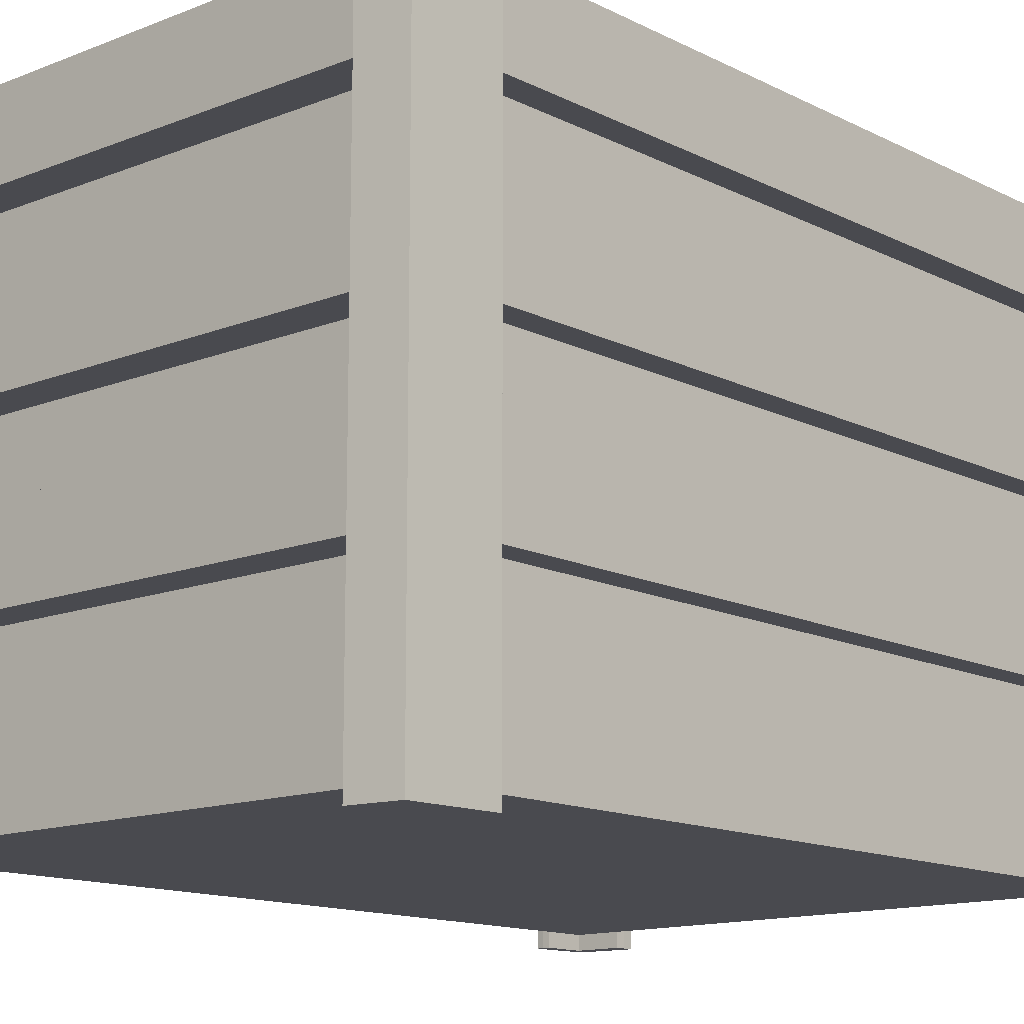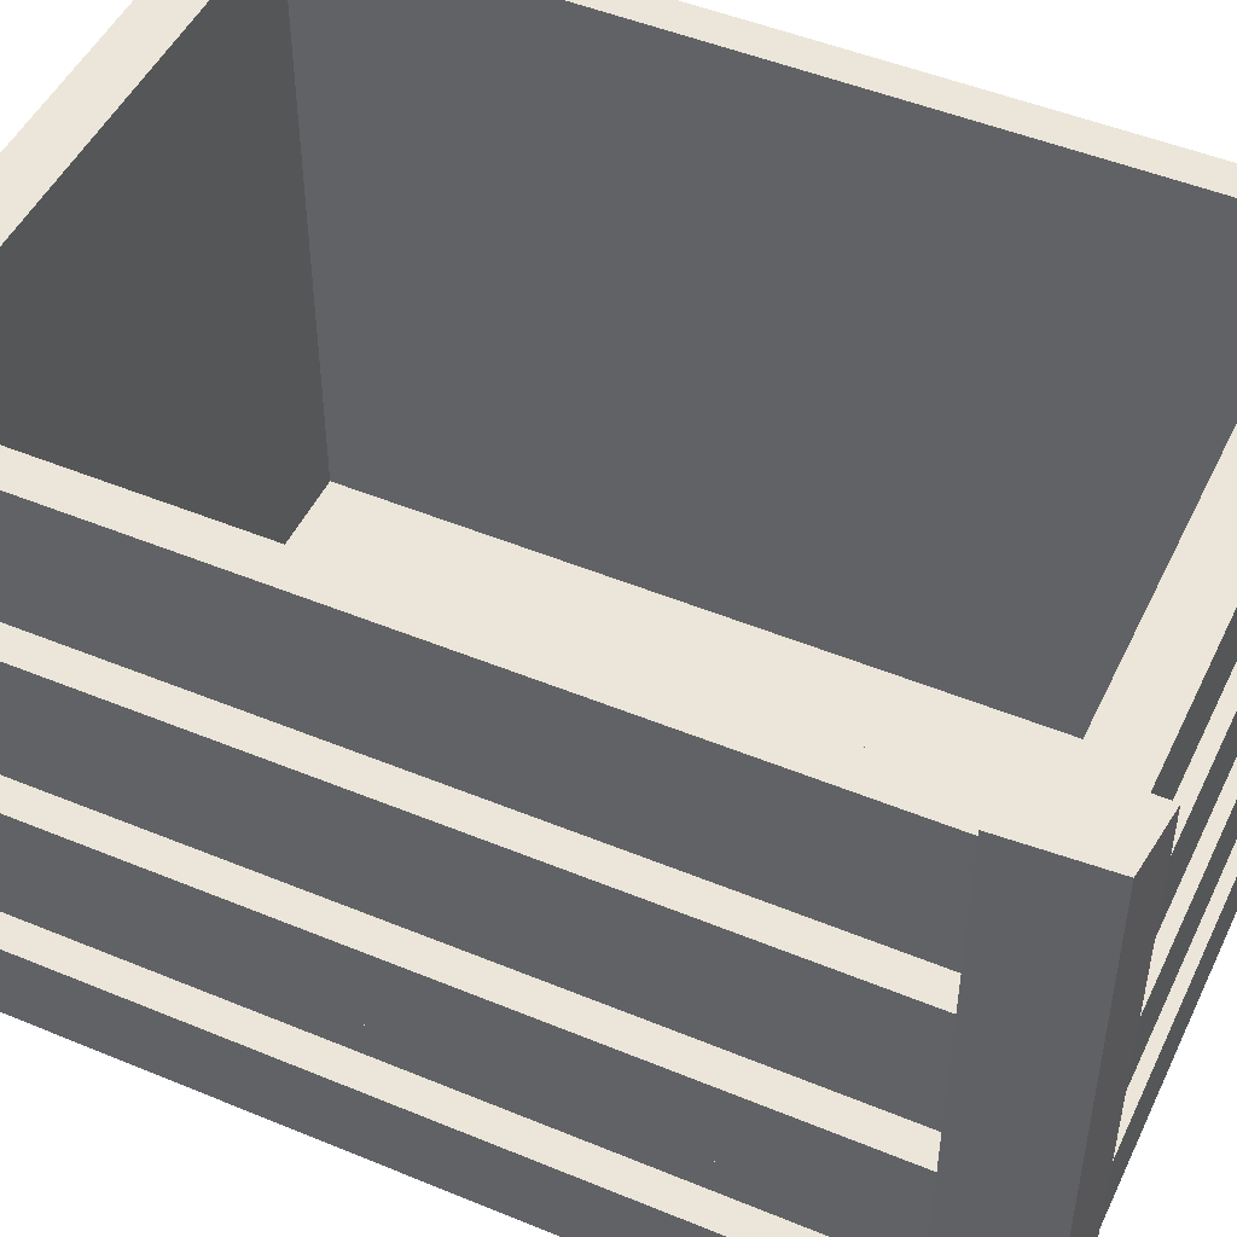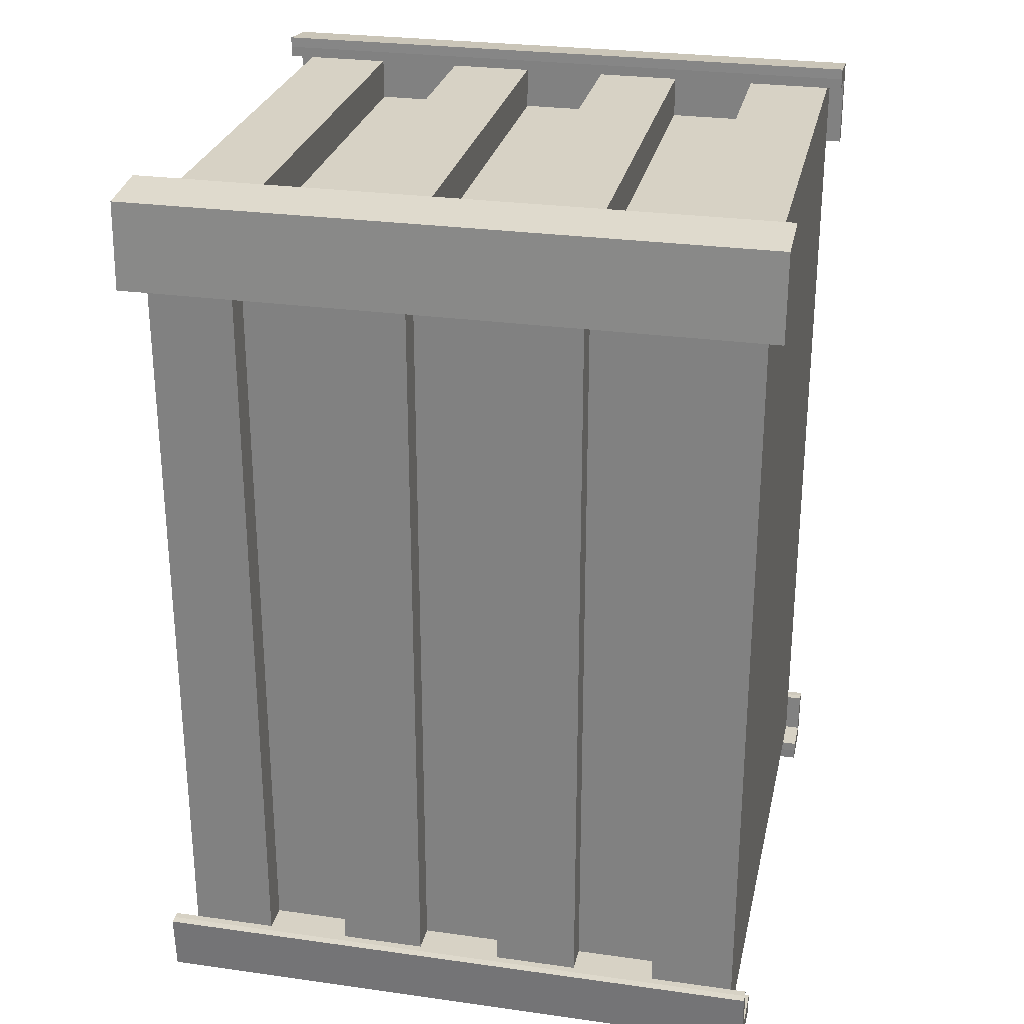
<metadata>
{"format":"obj","ext":"obj","renderer":"f3d","projection":"perspective","resolution":1024,"background":"white","views":[{"elev":-13.6,"azim":41.7,"up":"+Y"},{"elev":48.5,"azim":-65.2,"up":"+Y"},{"elev":27.3,"azim":-77.8,"up":"+Z"}]}
</metadata>
<code>
o Cube.007_Cube.001
v 1.524 -0.4938 0.2156
v 1.524 -0.1972 0.2156
v 1.524 -0.4938 -0.2156
v 1.524 -0.1972 -0.2156
v 1.821 -0.4938 0.2156
v 1.821 -0.1972 0.2156
v 1.821 -0.4938 -0.2156
v 1.821 -0.1972 -0.2156
v 1.54 -0.1972 0.192
v 1.54 -0.1972 -0.192
v 1.804 -0.1972 -0.192
v 1.804 -0.1972 0.192
v 1.54 -0.4842 0.192
v 1.54 -0.4842 -0.192
v 1.804 -0.4842 -0.192
v 1.804 -0.4842 0.192
v 1.524 -0.4938 0.1794
v 1.524 -0.1972 0.1794
v 1.821 -0.4938 0.1794
v 1.821 -0.1972 0.1794
v 1.54 -0.1972 0.1597
v 1.804 -0.1972 0.1597
v 1.54 -0.4842 0.1597
v 1.804 -0.4842 0.1597
v 1.524 -0.1972 -0.1932
v 1.821 -0.4938 -0.1932
v 1.54 -0.1972 -0.172
v 1.54 -0.4842 -0.172
v 1.524 -0.4938 -0.1932
v 1.821 -0.1972 -0.1932
v 1.804 -0.1972 -0.172
v 1.804 -0.4842 -0.172
v 1.548 -0.4938 -0.2156
v 1.548 -0.1972 -0.2156
v 1.548 -0.4938 0.2156
v 1.548 -0.1972 0.2156
v 1.562 -0.1972 -0.192
v 1.562 -0.1972 0.192
v 1.562 -0.4842 -0.192
v 1.562 -0.4842 0.192
v 1.562 -0.4842 0.1597
v 1.548 -0.4938 0.1794
v 1.548 -0.4938 -0.1932
v 1.562 -0.4842 -0.172
v 1.801 -0.1972 -0.2156
v 1.801 -0.4938 0.2156
v 1.787 -0.1972 -0.192
v 1.787 -0.4842 -0.192
v 1.787 -0.4842 0.1597
v 1.787 -0.4842 -0.172
v 1.801 -0.4938 -0.2156
v 1.801 -0.1972 0.2156
v 1.787 -0.1972 0.192
v 1.787 -0.4842 0.192
v 1.801 -0.4938 0.1794
v 1.801 -0.4938 -0.1932
v 1.52 -0.4938 0.1794
v 1.52 -0.1972 -0.1932
v 1.548 -0.4938 -0.2209
v 1.801 -0.1972 -0.2209
v 1.824 -0.4938 -0.1932
v 1.824 -0.1972 0.1794
v 1.801 -0.4938 0.2209
v 1.548 -0.1972 0.2209
v 1.52 -0.1972 0.1794
v 1.824 -0.4938 0.1794
v 1.52 -0.4938 -0.1932
v 1.824 -0.1972 -0.1932
v 1.548 -0.1972 -0.2209
v 1.548 -0.4938 0.2209
v 1.801 -0.4938 -0.2209
v 1.801 -0.1972 0.2209
v 1.517 -0.4938 0.1796
v 1.519 -0.4938 0.2232
v 1.519 -0.1972 0.2232
v 1.517 -0.1972 -0.1935
v 1.519 -0.1972 -0.2233
v 1.519 -0.4938 -0.2233
v 1.548 -0.4938 -0.2264
v 1.801 -0.1972 -0.2264
v 1.826 -0.1972 -0.2232
v 1.826 -0.4938 -0.2232
v 1.828 -0.4938 -0.1935
v 1.828 -0.1972 0.1796
v 1.826 -0.1972 0.2232
v 1.826 -0.4938 0.2232
v 1.801 -0.4938 0.2264
v 1.548 -0.1972 0.2264
v 1.517 -0.1972 0.1796
v 1.828 -0.4938 0.1796
v 1.517 -0.4938 -0.1935
v 1.828 -0.1972 -0.1935
v 1.548 -0.1972 -0.2264
v 1.548 -0.4938 0.2264
v 1.801 -0.4938 -0.2264
v 1.801 -0.1972 0.2264
v 1.821 -0.2396 0.1794
v 1.821 -0.2819 0.1794
v 1.821 -0.3243 0.1794
v 1.821 -0.3667 0.1794
v 1.821 -0.4091 0.1794
v 1.821 -0.4514 0.1794
v 1.524 -0.2396 0.1794
v 1.524 -0.2819 0.1794
v 1.524 -0.3243 0.1794
v 1.524 -0.3667 0.1794
v 1.524 -0.4091 0.1794
v 1.524 -0.4514 0.1794
v 1.821 -0.2396 -0.1932
v 1.821 -0.2819 -0.1932
v 1.821 -0.3243 -0.1932
v 1.821 -0.3667 -0.1932
v 1.821 -0.4091 -0.1932
v 1.821 -0.4514 -0.1932
v 1.524 -0.2396 -0.1932
v 1.524 -0.2819 -0.1932
v 1.524 -0.3243 -0.1932
v 1.524 -0.3667 -0.1932
v 1.524 -0.4091 -0.1932
v 1.524 -0.4514 -0.1932
v 1.548 -0.2396 0.2156
v 1.548 -0.2819 0.2156
v 1.548 -0.3243 0.2156
v 1.548 -0.3667 0.2156
v 1.548 -0.4091 0.2156
v 1.548 -0.4514 0.2156
v 1.548 -0.2396 -0.2156
v 1.548 -0.2819 -0.2156
v 1.548 -0.3243 -0.2156
v 1.548 -0.3667 -0.2156
v 1.548 -0.4091 -0.2156
v 1.548 -0.4514 -0.2156
v 1.801 -0.2396 0.2156
v 1.801 -0.2819 0.2156
v 1.801 -0.3243 0.2156
v 1.801 -0.3667 0.2156
v 1.801 -0.4091 0.2156
v 1.801 -0.4514 0.2156
v 1.801 -0.2396 -0.2156
v 1.801 -0.2819 -0.2156
v 1.801 -0.3243 -0.2156
v 1.801 -0.3667 -0.2156
v 1.801 -0.4091 -0.2156
v 1.801 -0.4514 -0.2156
v 1.824 -0.2396 0.1794
v 1.824 -0.2819 0.1794
v 1.824 -0.3243 0.1794
v 1.824 -0.3667 0.1794
v 1.824 -0.4091 0.1794
v 1.824 -0.4514 0.1794
v 1.52 -0.2396 0.1794
v 1.52 -0.2819 0.1794
v 1.52 -0.3243 0.1794
v 1.52 -0.3667 0.1794
v 1.52 -0.4091 0.1794
v 1.52 -0.4514 0.1794
v 1.824 -0.2396 -0.1932
v 1.824 -0.2819 -0.1932
v 1.824 -0.3243 -0.1932
v 1.824 -0.3667 -0.1932
v 1.824 -0.4091 -0.1932
v 1.824 -0.4514 -0.1932
v 1.52 -0.2396 -0.1932
v 1.52 -0.2819 -0.1932
v 1.52 -0.3243 -0.1932
v 1.52 -0.3667 -0.1932
v 1.52 -0.4091 -0.1932
v 1.52 -0.4514 -0.1932
v 1.548 -0.2396 0.2209
v 1.548 -0.2819 0.2209
v 1.548 -0.3243 0.2209
v 1.548 -0.3667 0.2209
v 1.548 -0.4091 0.2209
v 1.548 -0.4514 0.2209
v 1.548 -0.2396 -0.2209
v 1.548 -0.2819 -0.2209
v 1.548 -0.3243 -0.2209
v 1.548 -0.3667 -0.2209
v 1.548 -0.4091 -0.2209
v 1.548 -0.4514 -0.2209
v 1.801 -0.2396 0.2209
v 1.801 -0.2819 0.2209
v 1.801 -0.3243 0.2209
v 1.801 -0.3667 0.2209
v 1.801 -0.4091 0.2209
v 1.801 -0.4514 0.2209
v 1.801 -0.2396 -0.2209
v 1.801 -0.2819 -0.2209
v 1.801 -0.3243 -0.2209
v 1.801 -0.3667 -0.2209
v 1.801 -0.4091 -0.2209
v 1.801 -0.4514 -0.2209
v 1.519 -0.4514 0.2232
v 1.519 -0.4091 0.2232
v 1.519 -0.3667 0.2232
v 1.519 -0.3243 0.2232
v 1.519 -0.2819 0.2232
v 1.519 -0.2396 0.2232
v 1.519 -0.2396 -0.2233
v 1.519 -0.2819 -0.2233
v 1.519 -0.3243 -0.2233
v 1.519 -0.3667 -0.2233
v 1.519 -0.4091 -0.2233
v 1.519 -0.4514 -0.2233
v 1.826 -0.2396 -0.2232
v 1.826 -0.2819 -0.2232
v 1.826 -0.3243 -0.2232
v 1.826 -0.3667 -0.2232
v 1.826 -0.4091 -0.2232
v 1.826 -0.4514 -0.2232
v 1.826 -0.2396 0.2232
v 1.826 -0.2819 0.2232
v 1.826 -0.3243 0.2232
v 1.826 -0.3667 0.2232
v 1.826 -0.4091 0.2232
v 1.826 -0.4514 0.2232
v 1.828 -0.2396 0.1796
v 1.828 -0.2819 0.1796
v 1.828 -0.3243 0.1796
v 1.828 -0.3667 0.1796
v 1.828 -0.4091 0.1796
v 1.828 -0.4514 0.1796
v 1.517 -0.2396 0.1796
v 1.517 -0.2819 0.1796
v 1.517 -0.3243 0.1796
v 1.517 -0.3667 0.1796
v 1.517 -0.4091 0.1796
v 1.517 -0.4514 0.1796
v 1.828 -0.2396 -0.1935
v 1.828 -0.2819 -0.1935
v 1.828 -0.3243 -0.1935
v 1.828 -0.3667 -0.1935
v 1.828 -0.4091 -0.1935
v 1.828 -0.4514 -0.1935
v 1.517 -0.2396 -0.1935
v 1.517 -0.2819 -0.1935
v 1.517 -0.3243 -0.1935
v 1.517 -0.3667 -0.1935
v 1.517 -0.4091 -0.1935
v 1.517 -0.4514 -0.1935
v 1.548 -0.2396 0.2264
v 1.548 -0.2819 0.2264
v 1.548 -0.3243 0.2264
v 1.548 -0.3667 0.2264
v 1.548 -0.4091 0.2264
v 1.548 -0.4514 0.2264
v 1.548 -0.2396 -0.2264
v 1.548 -0.2819 -0.2264
v 1.548 -0.3243 -0.2264
v 1.548 -0.3667 -0.2264
v 1.548 -0.4091 -0.2264
v 1.548 -0.4514 -0.2264
v 1.801 -0.2396 0.2264
v 1.801 -0.2819 0.2264
v 1.801 -0.3243 0.2264
v 1.801 -0.3667 0.2264
v 1.801 -0.4091 0.2264
v 1.801 -0.4514 0.2264
v 1.801 -0.2396 -0.2264
v 1.801 -0.2819 -0.2264
v 1.801 -0.3243 -0.2264
v 1.801 -0.3667 -0.2264
v 1.801 -0.4091 -0.2264
v 1.801 -0.4514 -0.2264
v 1.806 -0.2396 0.1794
v 1.806 -0.2819 0.1794
v 1.806 -0.3243 0.1794
v 1.806 -0.3667 0.1794
v 1.806 -0.4091 0.1794
v 1.806 -0.4514 0.1794
v 1.538 -0.2396 0.1794
v 1.538 -0.2819 0.1794
v 1.538 -0.3243 0.1794
v 1.538 -0.3667 0.1794
v 1.538 -0.4091 0.1794
v 1.538 -0.4514 0.1794
v 1.806 -0.2396 -0.1932
v 1.806 -0.2819 -0.1932
v 1.806 -0.3243 -0.1932
v 1.806 -0.3667 -0.1932
v 1.806 -0.4091 -0.1932
v 1.806 -0.4514 -0.1932
v 1.538 -0.2396 -0.1932
v 1.538 -0.2819 -0.1932
v 1.538 -0.3243 -0.1932
v 1.538 -0.3667 -0.1932
v 1.538 -0.4091 -0.1932
v 1.538 -0.4514 -0.1932
v 1.548 -0.2396 0.1947
v 1.548 -0.2819 0.1947
v 1.548 -0.3243 0.1947
v 1.548 -0.3667 0.1947
v 1.548 -0.4091 0.1947
v 1.548 -0.4514 0.1947
v 1.548 -0.2396 -0.1947
v 1.548 -0.2819 -0.1947
v 1.548 -0.3243 -0.1947
v 1.548 -0.3667 -0.1947
v 1.548 -0.4091 -0.1947
v 1.548 -0.4514 -0.1947
v 1.801 -0.2396 0.1947
v 1.801 -0.2819 0.1947
v 1.801 -0.3243 0.1947
v 1.801 -0.3667 0.1947
v 1.801 -0.4091 0.1947
v 1.801 -0.4514 0.1947
v 1.801 -0.2396 -0.1947
v 1.801 -0.2819 -0.1947
v 1.801 -0.3243 -0.1947
v 1.801 -0.3667 -0.1947
v 1.801 -0.4091 -0.1947
v 1.801 -0.4514 -0.1947
v 1.524 -0.1847 -0.1932
v 1.524 -0.1847 -0.2156
v 1.521 -0.1847 0.2194
v 1.524 -0.1847 0.2156
v 1.801 -0.1847 -0.2156
v 1.821 -0.1847 -0.2156
v 1.52 -0.1847 0.1794
v 1.524 -0.1847 0.1794
v 1.821 -0.1847 0.1794
v 1.821 -0.1847 0.2156
v 1.548 -0.1847 0.2156
v 1.821 -0.1847 -0.1932
v 1.548 -0.1847 -0.2156
v 1.801 -0.1847 0.2156
v 1.52 -0.1847 -0.1932
v 1.521 -0.1847 -0.2194
v 1.801 -0.1847 -0.2209
v 1.823 -0.1847 -0.2194
v 1.824 -0.1847 0.1794
v 1.823 -0.1847 0.2194
v 1.828 -0.1847 0.1796
v 1.548 -0.1847 0.2209
v 1.824 -0.1847 -0.1932
v 1.548 -0.1847 -0.2209
v 1.801 -0.1847 0.2209
v 1.517 -0.1847 -0.1935
v 1.519 -0.1847 -0.2233
v 1.801 -0.1847 -0.2264
v 1.826 -0.1847 -0.2232
v 1.826 -0.1847 0.2232
v 1.548 -0.1847 0.2264
v 1.519 -0.1847 0.2232
v 1.517 -0.1847 0.1796
v 1.828 -0.1847 -0.1935
v 1.548 -0.1847 -0.2264
v 1.801 -0.1847 0.2264
v 1.524 -0.5015 0.1794
v 1.524 -0.5015 0.2156
v 1.821 -0.5015 -0.2156
v 1.823 -0.5015 -0.2194
v 1.548 -0.5015 -0.2156
v 1.524 -0.5015 -0.2156
v 1.821 -0.5015 -0.1932
v 1.52 -0.5015 0.1794
v 1.801 -0.5015 0.2156
v 1.821 -0.5015 0.2156
v 1.821 -0.5015 0.1794
v 1.524 -0.5015 -0.1932
v 1.548 -0.5015 0.2156
v 1.801 -0.5015 -0.2156
v 1.521 -0.5015 0.2194
v 1.828 -0.5015 -0.1935
v 1.824 -0.5015 -0.1932
v 1.826 -0.5015 -0.2232
v 1.548 -0.5015 -0.2209
v 1.521 -0.5015 -0.2194
v 1.828 -0.5015 0.1796
v 1.824 -0.5015 0.1794
v 1.801 -0.5015 0.2209
v 1.823 -0.5015 0.2194
v 1.52 -0.5015 -0.1932
v 1.548 -0.5015 0.2209
v 1.801 -0.5015 -0.2209
v 1.517 -0.5015 0.1796
v 1.519 -0.5015 0.2232
v 1.548 -0.5015 -0.2264
v 1.519 -0.5015 -0.2233
v 1.801 -0.5015 0.2264
v 1.826 -0.5015 0.2232
v 1.517 -0.5015 -0.1935
v 1.548 -0.5015 0.2264
v 1.801 -0.5015 -0.2264
f 46 5 358 357
f 114 26 61 162
f 7 51 362 351
f 115 25 58 163
f 55 19 5 46
f 34 4 10 37
f 31 11 15 32
f 30 8 11 31
f 18 2 9 21
f 52 6 12 53
f 41 23 13 40
f 21 9 13 23
f 53 12 16 54
f 37 10 14 39
f 27 21 23 28
f 44 28 23 41
f 25 18 21 27
f 6 20 22 12
f 12 22 24 16
f 56 26 19 55
f 109 30 20 97
f 138 46 63 186
f 57 17 349 356
f 51 7 26 56
f 4 25 27 10
f 39 14 28 44
f 10 27 28 14
f 20 30 31 22
f 22 31 32 24
f 103 18 25 115
f 48 39 44 50
f 3 33 43 29
f 29 43 42 17
f 50 44 41 49
f 47 37 39 48
f 9 38 40 13
f 49 41 40 54
f 2 36 38 9
f 45 34 37 47
f 17 42 35 1
f 133 52 36 121
f 84 62 331 333
f 108 17 57 156
f 8 45 47 11
f 24 49 54 16
f 11 47 48 15
f 32 50 49 24
f 15 48 50 32
f 33 51 56 43
f 43 56 55 42
f 38 53 54 40
f 36 52 53 38
f 42 55 46 35
f 127 34 45 139
f 19 66 370 359
f 180 59 79 252
f 88 64 334 343
f 156 57 73 228
f 74 73 376 377
f 169 64 88 241
f 1 35 361 350
f 145 62 84 217
f 121 36 64 169
f 68 92 346 335
f 90 86 381 369
f 132 33 59 180
f 8 30 324 318
f 76 58 327 338
f 20 6 322 321
f 3 29 360 354
f 26 7 351 355
f 139 45 60 187
f 30 68 335 324
f 66 90 369 370
f 71 95 384 375
f 4 34 325 314
f 89 75 344 345
f 97 20 62 145
f 235 76 77 199
f 259 80 81 205
f 217 84 85 211
f 241 88 75 198
f 198 75 89 223
f 205 81 92 229
f 199 77 93 247
f 211 85 96 253
f 29 67 373 360
f 96 85 342 348
f 75 88 343 344
f 95 82 366 384
f 18 65 319 320
f 162 61 83 234
f 60 45 317 329
f 186 63 87 258
f 86 87 380 381
f 163 58 76 235
f 45 8 318 317
f 187 60 80 259
f 58 25 313 327
f 52 72 337 326
f 67 91 382 373
f 33 3 354 353
f 71 192 264 95
f 192 191 263 264
f 191 190 262 263
f 190 189 261 262
f 189 188 260 261
f 188 187 259 260
f 67 168 240 91
f 168 167 239 240
f 167 166 238 239
f 166 165 237 238
f 165 164 236 237
f 164 163 235 236
f 72 181 253 96
f 181 182 254 253
f 182 183 255 254
f 183 184 256 255
f 184 185 257 256
f 185 186 258 257
f 68 157 229 92
f 157 158 230 229
f 158 159 231 230
f 159 160 232 231
f 160 161 233 232
f 161 162 234 233
f 86 216 258 87
f 216 215 257 258
f 215 214 256 257
f 214 213 255 256
f 213 212 254 255
f 212 211 253 254
f 78 204 252 79
f 204 203 251 252
f 203 202 250 251
f 202 201 249 250
f 201 200 248 249
f 200 199 247 248
f 82 210 234 83
f 210 209 233 234
f 209 208 232 233
f 208 207 231 232
f 207 206 230 231
f 206 205 229 230
f 74 193 228 73
f 193 194 227 228
f 194 195 226 227
f 195 196 225 226
f 196 197 224 225
f 197 198 223 224
f 94 246 193 74
f 246 245 194 193
f 245 244 195 194
f 244 243 196 195
f 243 242 197 196
f 242 241 198 197
f 90 222 216 86
f 222 221 215 216
f 221 220 214 215
f 220 219 213 214
f 219 218 212 213
f 218 217 211 212
f 95 264 210 82
f 264 263 209 210
f 263 262 208 209
f 262 261 207 208
f 261 260 206 207
f 260 259 205 206
f 91 240 204 78
f 240 239 203 204
f 239 238 202 203
f 238 237 201 202
f 237 236 200 201
f 236 235 199 200
f 19 102 150 66
f 102 101 149 150
f 101 100 148 149
f 100 99 147 148
f 99 98 146 147
f 98 97 145 146
f 51 144 192 71
f 144 143 191 192
f 143 142 190 191
f 142 141 189 190
f 141 140 188 189
f 140 139 187 188
f 34 127 175 69
f 127 128 176 175
f 128 129 177 176
f 129 130 178 177
f 130 131 179 178
f 131 132 180 179
f 35 126 174 70
f 126 125 173 174
f 125 124 172 173
f 124 123 171 172
f 123 122 170 171
f 122 121 169 170
f 66 150 222 90
f 150 149 221 222
f 149 148 220 221
f 148 147 219 220
f 147 146 218 219
f 146 145 217 218
f 70 174 246 94
f 174 173 245 246
f 173 172 244 245
f 172 171 243 244
f 171 170 242 243
f 170 169 241 242
f 65 151 223 89
f 151 152 224 223
f 152 153 225 224
f 153 154 226 225
f 154 155 227 226
f 155 156 228 227
f 69 175 247 93
f 175 176 248 247
f 176 177 249 248
f 177 178 250 249
f 178 179 251 250
f 179 180 252 251
f 33 132 144 51
f 114 113 281 282
f 131 130 142 143
f 99 100 268 267
f 129 128 140 141
f 139 140 308 307
f 18 103 151 65
f 103 104 152 151
f 104 105 153 152
f 105 106 154 153
f 106 107 155 154
f 107 108 156 155
f 46 138 126 35
f 103 115 283 271
f 137 136 124 125
f 125 126 294 293
f 135 134 122 123
f 116 104 272 284
f 17 108 120 29
f 112 111 279 280
f 107 106 118 119
f 109 97 265 277
f 105 104 116 117
f 97 98 266 265
f 52 133 181 72
f 133 134 182 181
f 134 135 183 182
f 135 136 184 183
f 136 137 185 184
f 137 138 186 185
f 26 114 102 19
f 138 137 305 306
f 113 112 100 101
f 105 117 285 273
f 111 110 98 99
f 98 110 278 266
f 29 120 168 67
f 120 119 167 168
f 119 118 166 167
f 118 117 165 166
f 117 116 164 165
f 116 115 163 164
f 30 109 157 68
f 109 110 158 157
f 110 111 159 158
f 111 112 160 159
f 112 113 161 160
f 113 114 162 161
f 300 299 311 312
f 298 297 309 310
f 296 295 307 308
f 306 305 293 294
f 304 303 291 292
f 302 301 289 290
f 276 275 287 288
f 274 273 285 286
f 272 271 283 284
f 282 281 269 270
f 280 279 267 268
f 278 277 265 266
f 128 127 295 296
f 141 142 310 309
f 101 102 270 269
f 126 138 306 294
f 115 116 284 283
f 137 125 293 305
f 130 129 297 298
f 144 132 300 312
f 143 144 312 311
f 104 103 271 272
f 124 136 304 292
f 131 143 311 299
f 117 118 286 285
f 135 123 291 303
f 132 131 299 300
f 142 130 298 310
f 106 105 273 274
f 122 134 302 290
f 119 120 288 287
f 129 141 309 297
f 102 114 282 270
f 133 121 289 301
f 134 133 301 302
f 140 128 296 308
f 113 101 269 281
f 108 107 275 276
f 120 108 276 288
f 127 139 307 295
f 121 122 290 289
f 100 112 280 268
f 107 119 287 275
f 136 135 303 304
f 111 99 267 279
f 110 109 277 278
f 118 106 274 286
f 123 124 292 291
f 316 320 319 315
f 331 332 342 333
f 321 322 332 331
f 314 325 336 328
f 313 314 328 327
f 322 326 337 332
f 323 316 315 334
f 318 324 335 330
f 317 318 330 329
f 327 328 339 338
f 330 335 346 341
f 332 337 348 342
f 334 315 344 343
f 315 319 345 344
f 329 330 341 340
f 328 336 347 339
f 77 76 338 339
f 6 52 326 322
f 64 36 323 334
f 36 2 316 323
f 92 81 341 346
f 72 96 348 337
f 81 80 340 341
f 65 89 345 319
f 62 20 321 331
f 93 77 339 347
f 80 60 329 340
f 25 4 314 313
f 2 18 320 316
f 85 84 333 342
f 69 93 347 336
f 34 69 336 325
f 358 359 370 372
f 349 350 363 356
f 355 351 352 365
f 368 373 382 379
f 356 363 377 376
f 365 352 366 364
f 351 362 375 352
f 357 358 372 371
f 350 361 374 363
f 354 360 373 368
f 353 354 368 367
f 352 375 384 366
f 371 372 381 380
f 367 368 379 378
f 372 370 369 381
f 363 374 383 377
f 70 94 383 374
f 91 78 379 382
f 35 70 374 361
f 87 63 371 380
f 78 79 378 379
f 73 57 356 376
f 17 1 350 349
f 51 71 375 362
f 83 61 365 364
f 61 26 355 365
f 82 83 364 366
f 79 59 367 378
f 59 33 353 367
f 94 74 377 383
f 63 46 357 371
f 5 19 359 358

</code>
